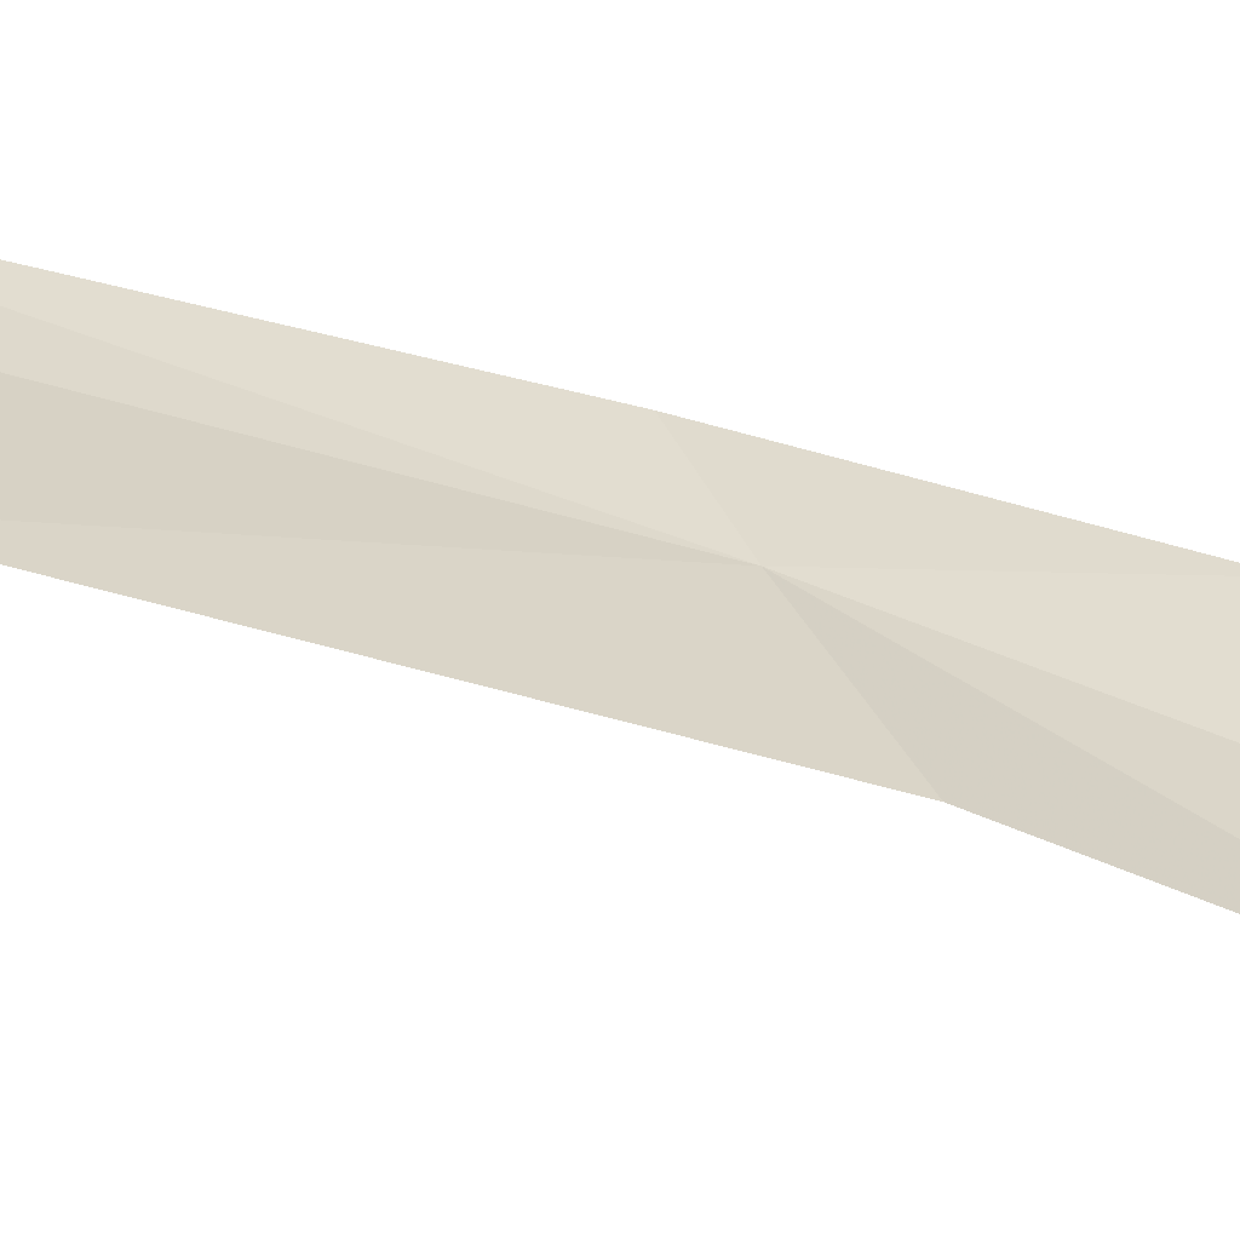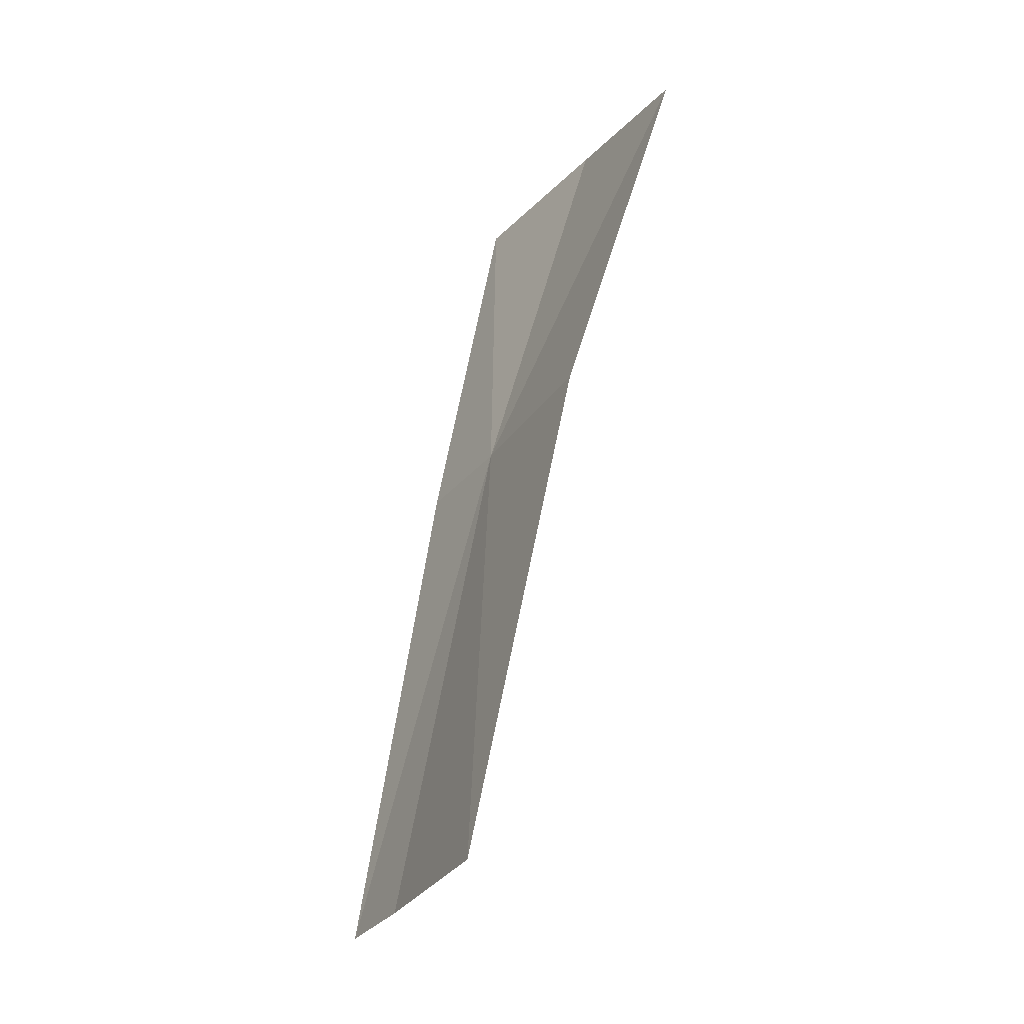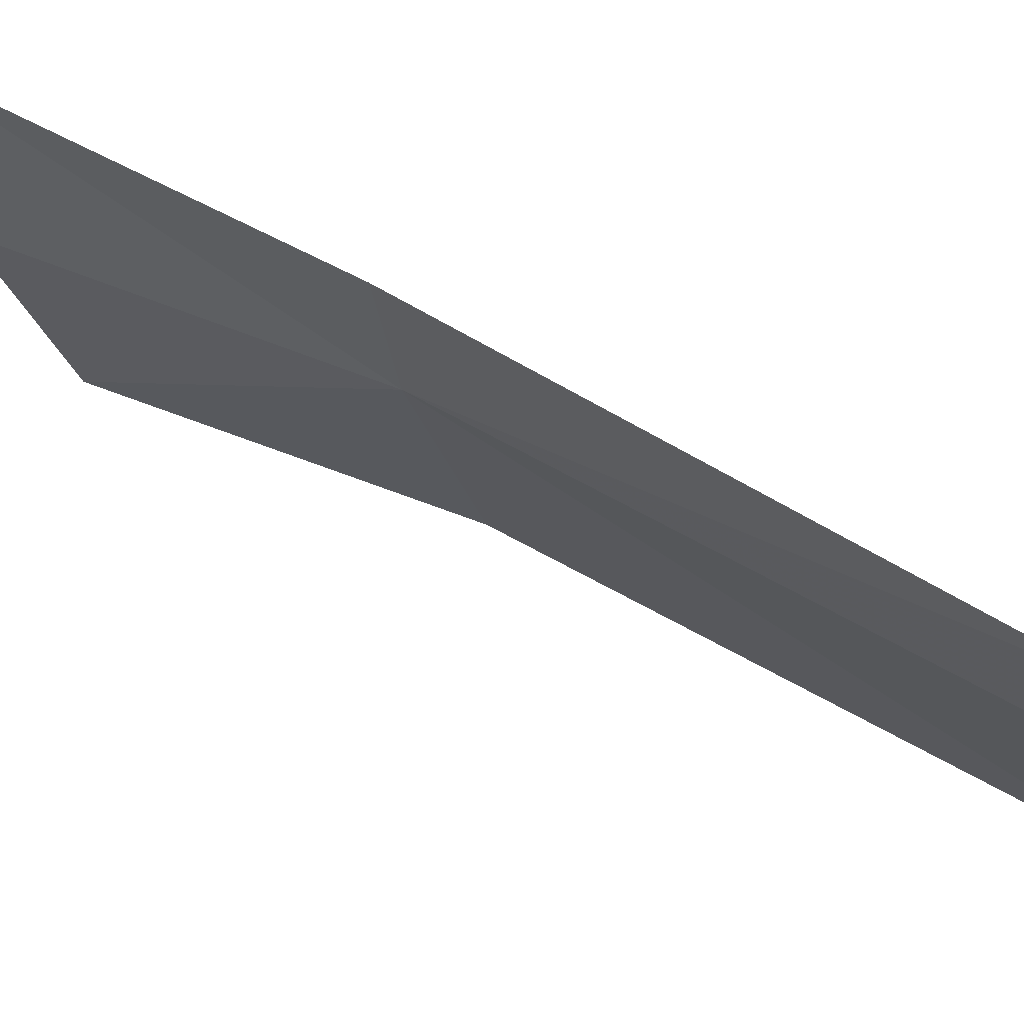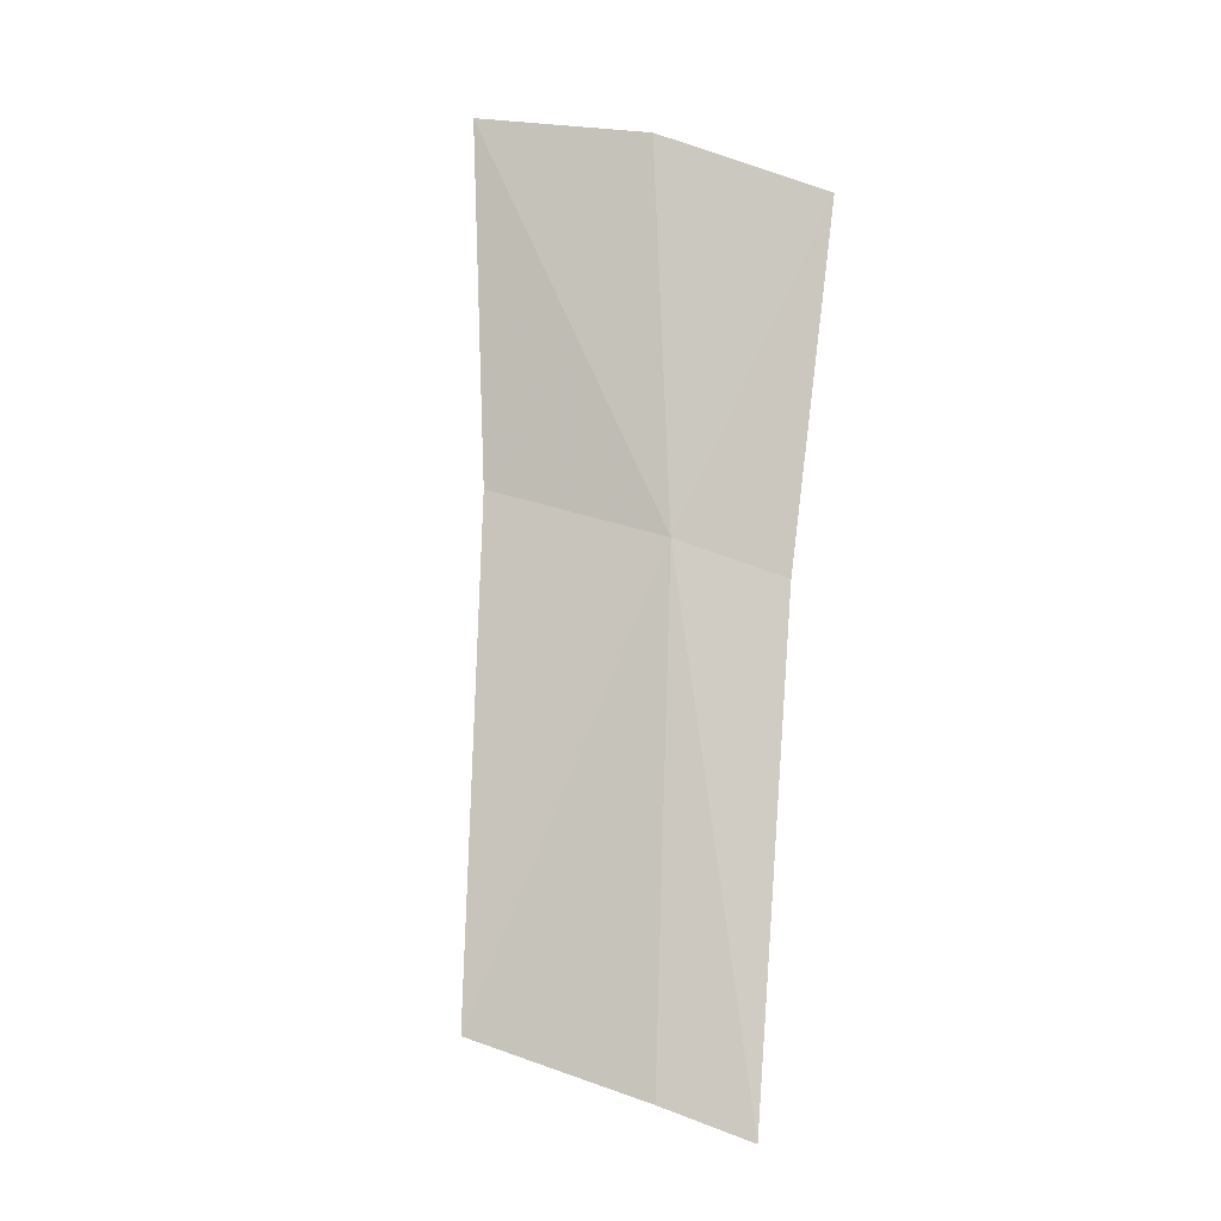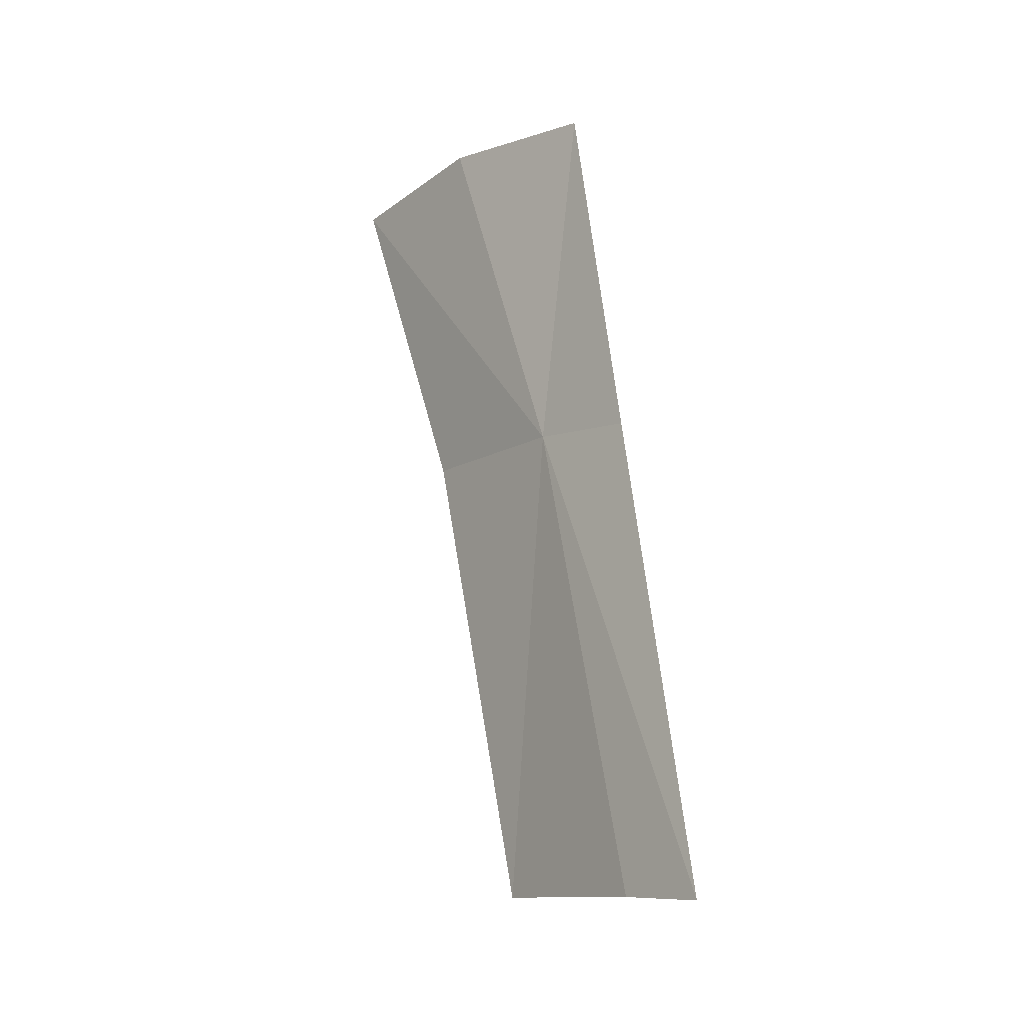
<metadata>
{"format":"obj","ext":"obj","renderer":"f3d","projection":"perspective","resolution":1024,"background":"white","views":[{"elev":-28.1,"azim":83.1,"up":"+Z"},{"elev":-5.7,"azim":123.2,"up":"+Y"},{"elev":34.9,"azim":-28.4,"up":"+Z"},{"elev":-23.6,"azim":-109.9,"up":"+Y"},{"elev":-38.0,"azim":-68.6,"up":"+Y"}]}
</metadata>
<code>
v 0.2535 0.04987 0.5699
v 0.2514 0.0763 0.5558
v 0.2459 0.07398 0.566
v 0.2592 0.0541 0.5594
v 0.2686 0.02132 0.5616
v 0.2624 0.01667 0.572
v 0.2599 0.01426 0.5775
v 0.2509 0.04694 0.5767
v 0.2425 0.06981 0.5767
f 1 2 3
f 1 4 2
f 1 5 4
f 1 6 5
f 1 7 6
f 1 8 7
f 1 9 8
f 1 3 9

</code>
